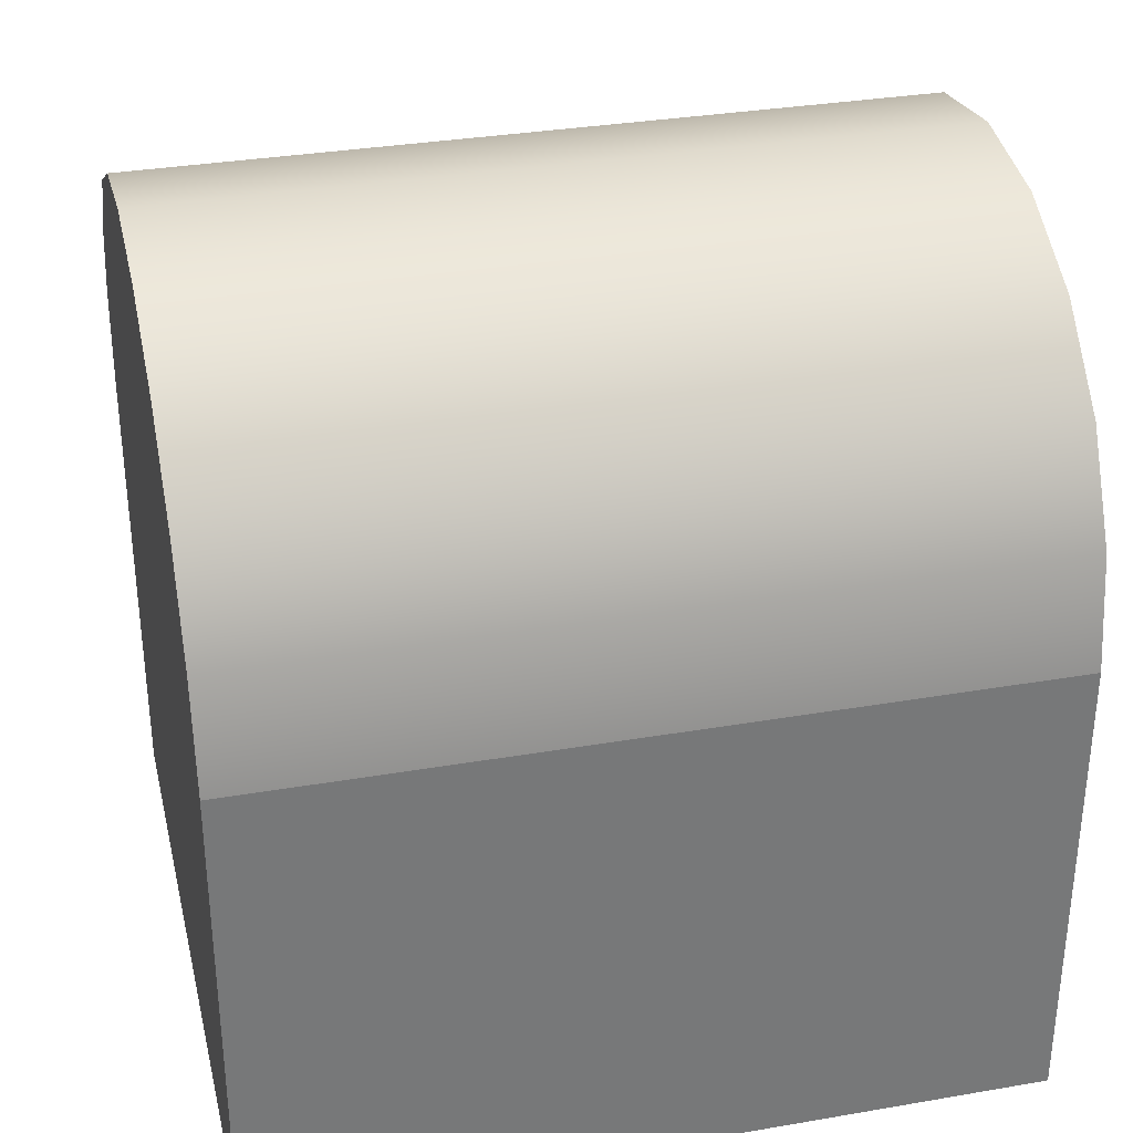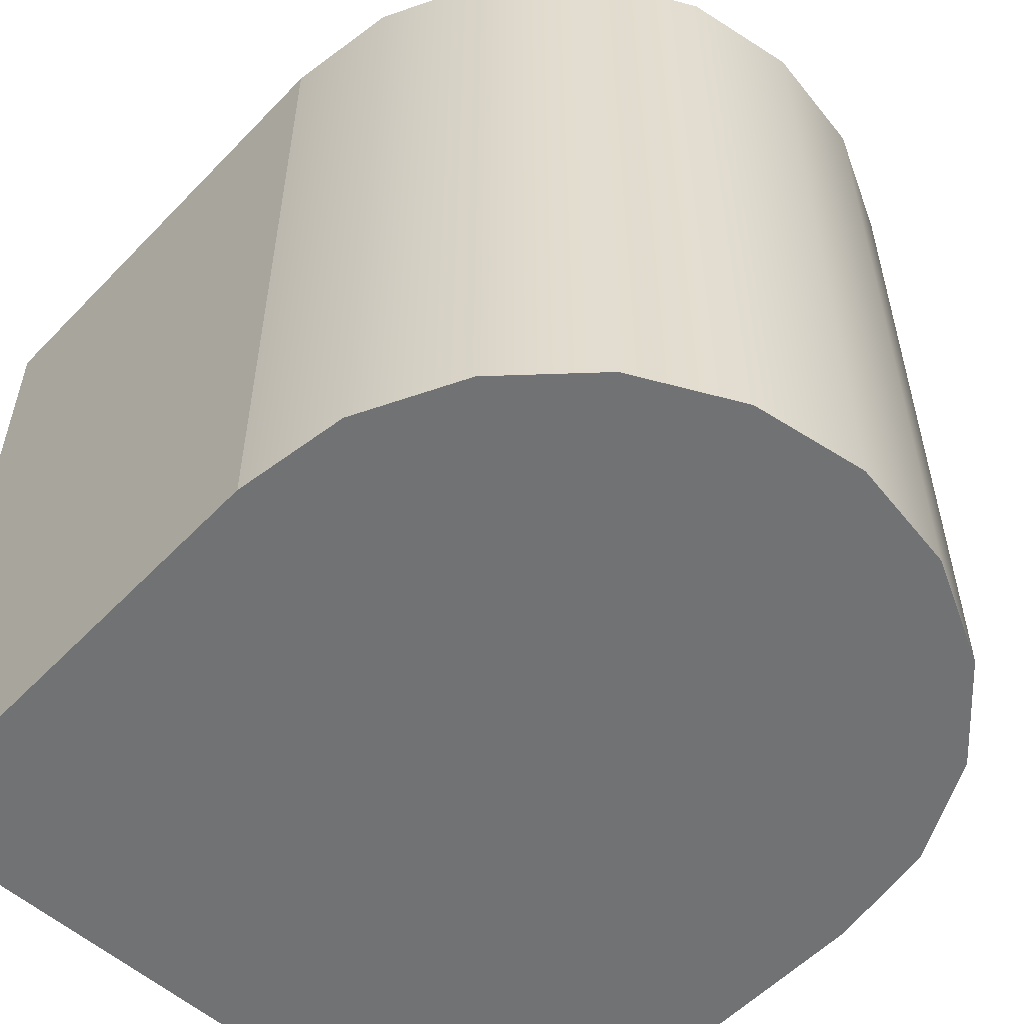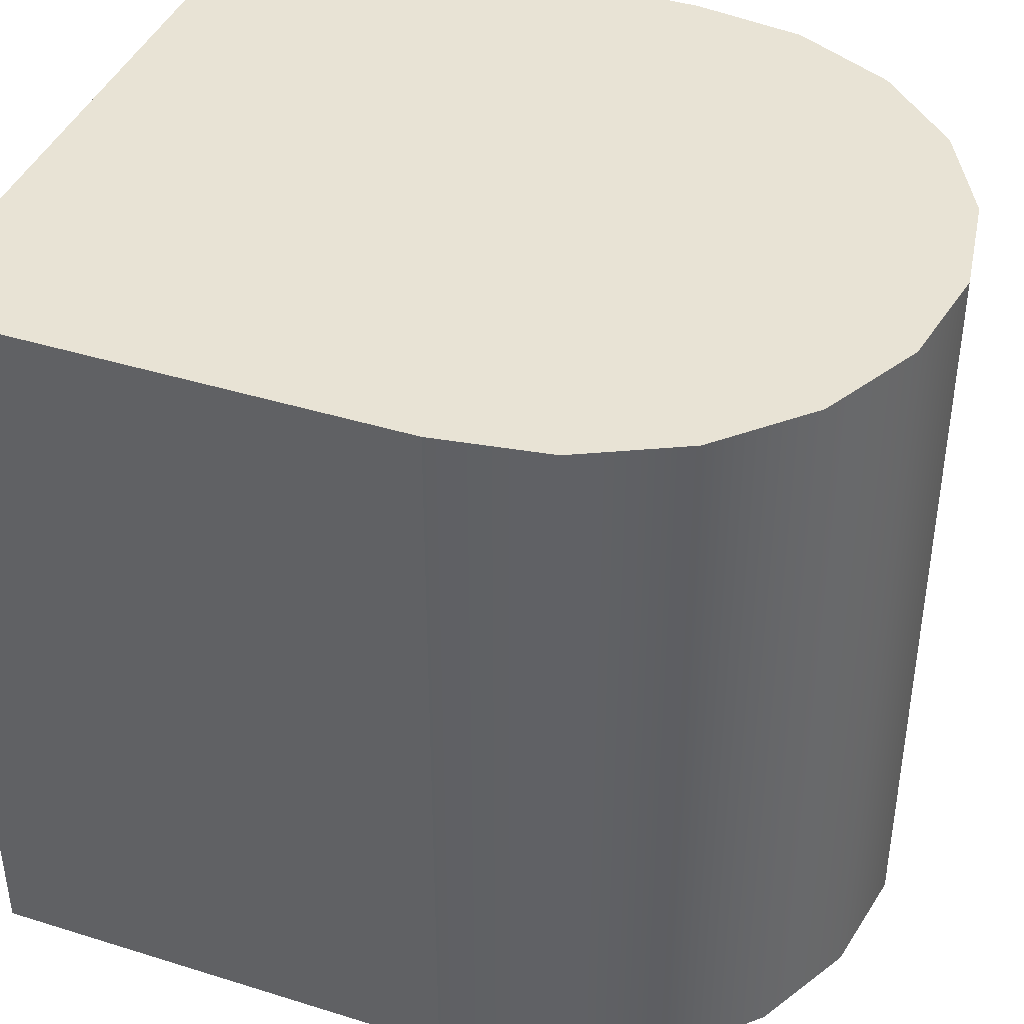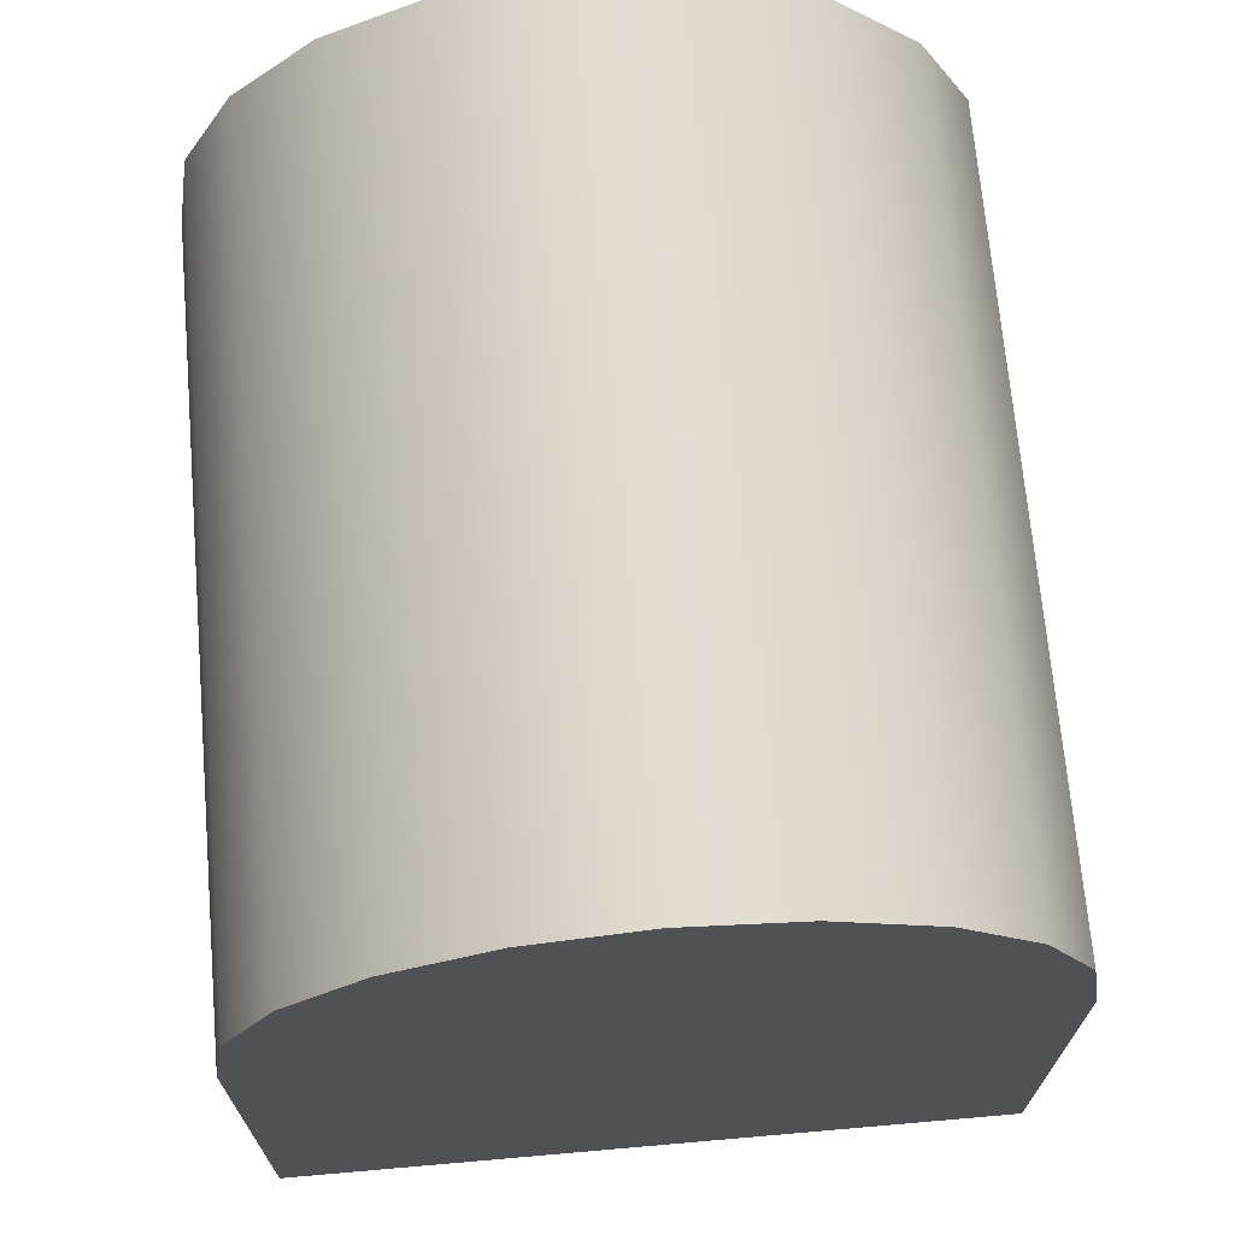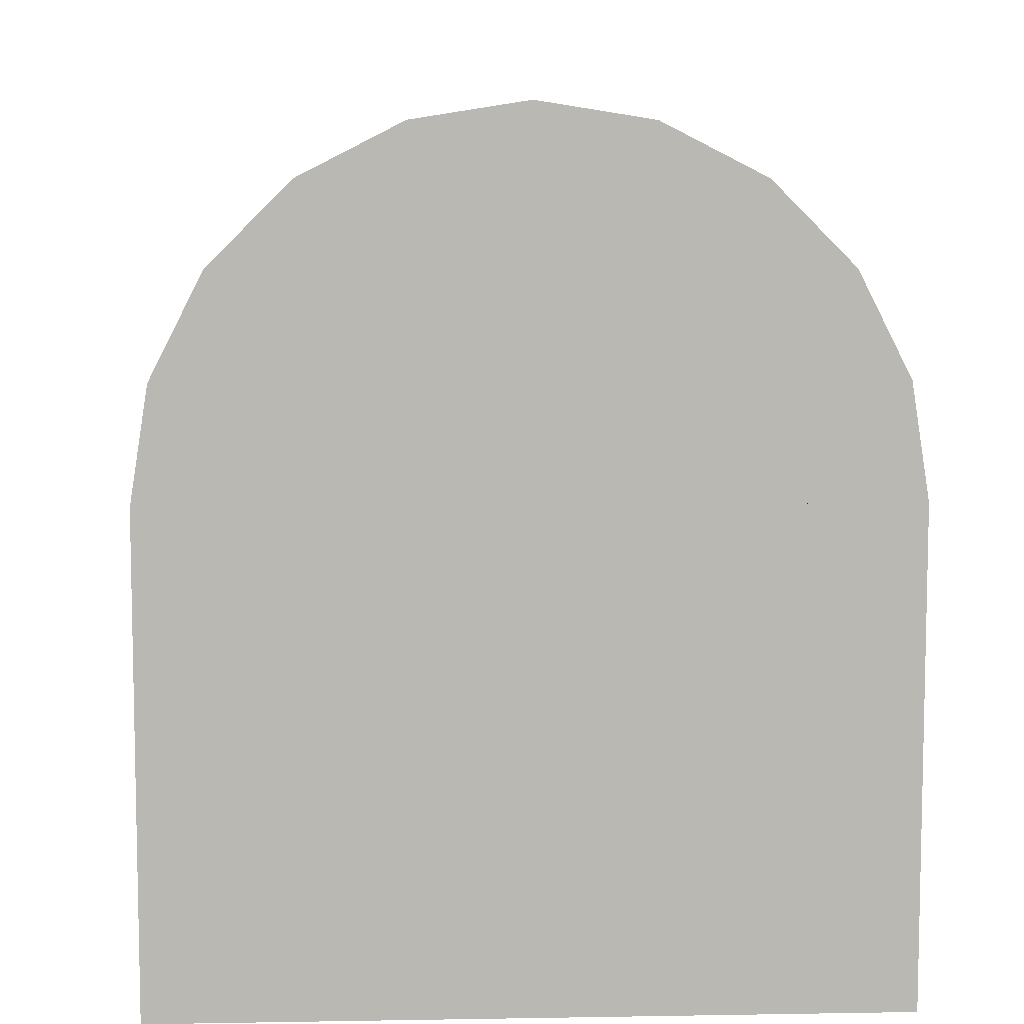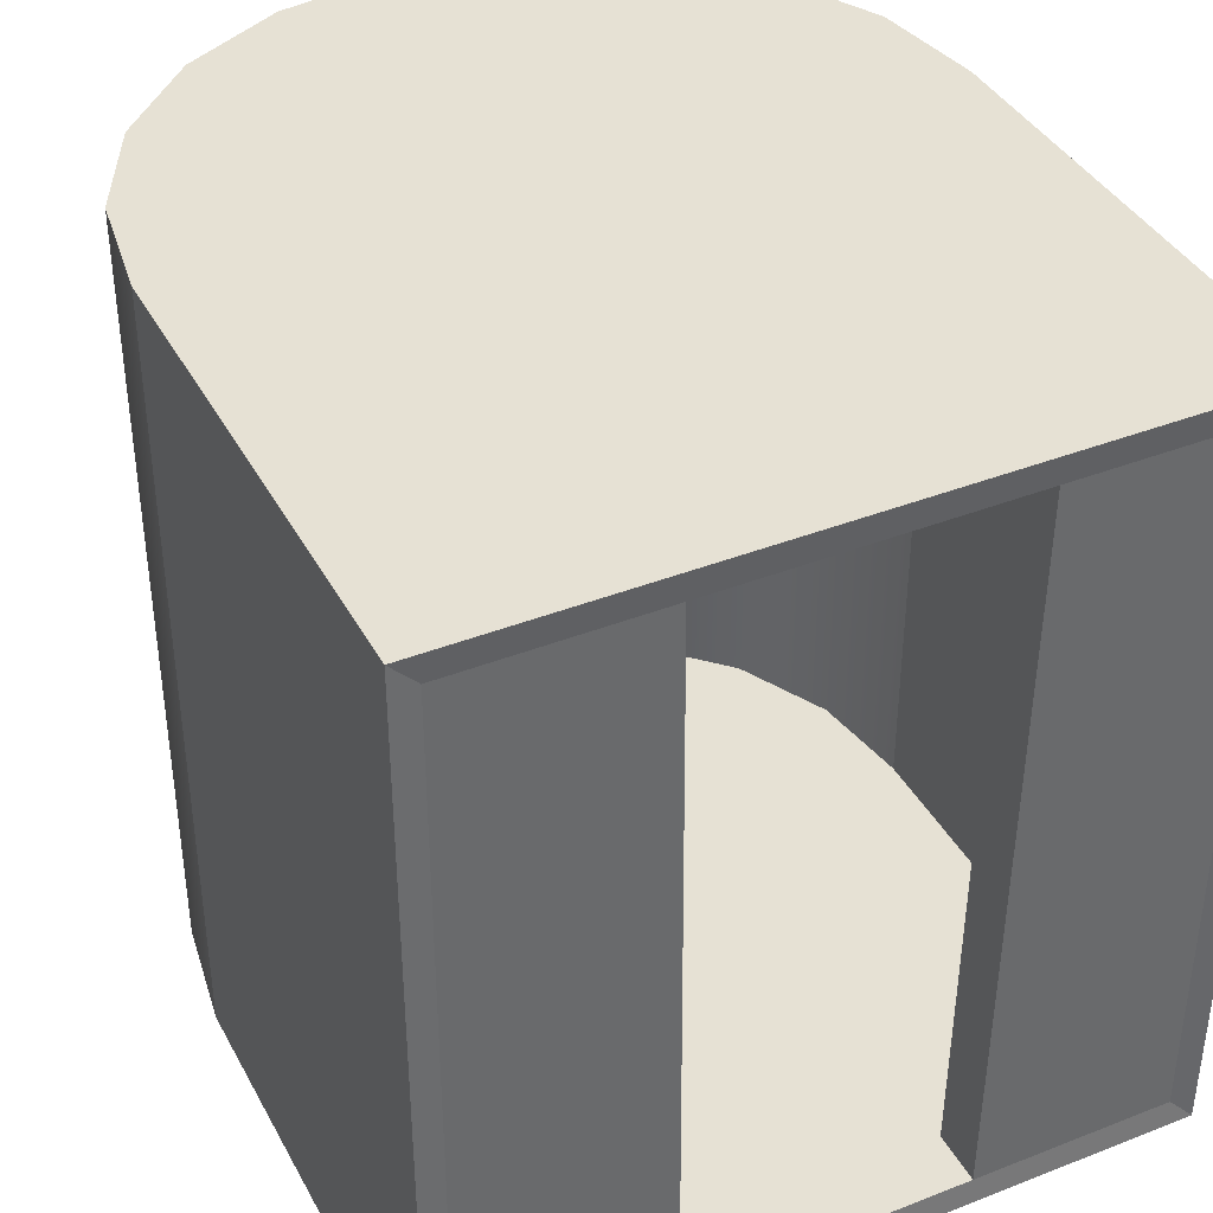
<metadata>
{"format":"obj","ext":"obj","renderer":"f3d","projection":"perspective","resolution":1024,"background":"white","views":[{"elev":33.0,"azim":76.7,"up":"+Z"},{"elev":-55.6,"azim":-42.9,"up":"+Y"},{"elev":41.0,"azim":-69.2,"up":"+Y"},{"elev":69.6,"azim":175.0,"up":"+Z"},{"elev":7.8,"azim":-2.7,"up":"+Z"},{"elev":39.3,"azim":154.0,"up":"+Y"}]}
</metadata>
<code>
g default
v -0.2881 0 0
v -0.274 0 0.08902
v -0.233 0 0.1693
v -0.1693 0 0.233
v -0.08901 0 0.274
v 0 0 0.2881
v 0.08901 0 0.274
v 0.1693 0 0.233
v 0.233 0 0.1693
v 0.274 0 0.08902
v 0.2881 0 0
v -0.2881 0.6245 0
v -0.274 0.6245 0.08902
v -0.233 0.6245 0.1693
v -0.1693 0.6245 0.233
v -0.08901 0.6245 0.274
v 0 0.6245 0.2881
v 0.08901 0.6245 0.274
v 0.1693 0.6245 0.233
v 0.233 0.6245 0.1693
v 0.274 0.6245 0.08902
v 0.2881 0.6245 0
v 0 0 0
v 0 0.6245 0
v -0.2881 0 -0.4065
v -0.2881 0.6245 -0.4065
v 0.2881 0 -0.4065
v 0.2881 0.6245 -0.4065
v 0 0 -0.4065
v 0 0.6245 -0.4065
v -0.3096 -0.0233 0.003556
v -0.2944 -0.0233 0.09922
v -0.2504 -0.0233 0.1855
v -0.182 -0.0233 0.254
v -0.09566 -0.0233 0.298
v 0 -0.0233 0.3131
v 0.09566 -0.0233 0.298
v 0.182 -0.0233 0.254
v 0.2504 -0.0233 0.1855
v 0.2944 -0.0233 0.09922
v 0.3096 -0.0233 0.003556
v -0.3096 0.6478 0.003556
v -0.2944 0.6478 0.09922
v -0.2504 0.6478 0.1855
v -0.182 0.6478 0.254
v -0.09566 0.6478 0.298
v 0 0.6478 0.3131
v 0.09566 0.6478 0.298
v 0.182 0.6478 0.254
v 0.2504 0.6478 0.1855
v 0.2944 0.6478 0.09922
v 0.3096 0.6478 0.003556
v 0 -0.0233 0.003556
g topoSymmetrySet
v 0 0.6478 0.003556
g default
v -0.3096 -0.0233 -0.4084
v -0.3096 0.6478 -0.4084
v 0.3096 -0.0233 -0.4084
v 0.3096 0.6478 -0.4084
v 0 -0.0233 -0.4084
g topoSymmetrySet
v 0 0.6478 -0.4084
g default
v -0.2881 0 -0.3608
v -0.2881 0.6245 -0.3608
v 0 0.6245 -0.3608
v 0.2881 0.6245 -0.3608
v 0.2881 0 -0.3608
v 0 0 -0.3608
v -0.1348 0 0
v -0.1187 0 -0.3608
v -0.1187 0 -0.4065
v -0.1449 -0.0233 -0.4084
v -0.1449 -0.0233 0.003556
v 0.1449 -0.0233 0.003556
v 0.1449 -0.0233 -0.4084
v 0.1187 0 -0.4065
v 0.1187 0 -0.3608
v 0.1348 0 0
v 0.1408 0.6245 0
v 0.1246 0.6245 -0.3608
v 0.1246 0.6245 -0.4065
v 0.1513 0.6478 -0.4084
v 0.1513 0.6478 0.003556
v -0.1513 0.6478 0.003556
v -0.1513 0.6478 -0.4084
v -0.1246 0.6245 -0.4065
v -0.1246 0.6245 -0.3608
v -0.1408 0.6245 0
g Elevator3
f 1 12 13 2
f 2 13 14 3
f 3 14 15 4
f 4 15 16 5
f 5 16 17 6
f 6 17 18 7
f 7 18 19 8
f 8 19 20 9
f 9 20 21 10
f 10 21 22 11
f 2 23 67 1
f 3 23 2
f 4 23 3
f 5 23 4
f 6 23 5
f 7 23 6
f 8 23 7
f 9 23 8
f 10 23 9
f 11 76 23 10
f 12 86 24 13
f 13 24 14
f 14 24 15
f 15 24 16
f 16 24 17
f 17 24 18
f 18 24 19
f 19 24 20
f 20 24 21
f 21 24 77 22
f 1 61 62 12
f 22 64 65 11
f 67 68 61 1
f 11 65 75 76
f 12 62 85 86
f 77 78 64 22
f 31 32 43 42
f 32 33 44 43
f 33 34 45 44
f 34 35 46 45
f 35 36 47 46
f 36 37 48 47
f 37 38 49 48
f 38 39 50 49
f 39 40 51 50
f 40 41 52 51
f 32 31 71 53
f 33 32 53
f 34 33 53
f 35 34 53
f 36 35 53
f 37 36 53
f 38 37 53
f 39 38 53
f 40 39 53
f 41 40 53 72
f 42 43 54 82
f 43 44 54
f 44 45 54
f 45 46 54
f 46 47 54
f 47 48 54
f 48 49 54
f 49 50 54
f 50 51 54
f 51 52 81 54
f 31 42 56 55
f 52 41 57 58
f 71 31 55 70
f 41 72 73 57
f 42 82 83 56
f 81 52 58 80
f 28 79 80 58
f 84 26 56 83
f 25 69 70 55
f 74 27 57 73
f 26 25 55 56
f 28 58 57 27
f 23 66 68 67
f 69 68 66 29
f 70 69 29 59
f 53 71 70 59
f 72 53 59 73
f 29 74 73 59
f 66 75 74 29
f 76 75 66 23
f 24 63 78 77
f 79 78 63 30
f 80 79 30 60
f 54 81 80 60
f 82 54 60 83
f 30 84 83 60
f 63 85 84 30
f 86 85 63 24
f 75 65 64 78
f 85 62 61 68
f 74 75 78 79
f 68 69 84 85
f 26 84 69 25
f 28 27 74 79

</code>
